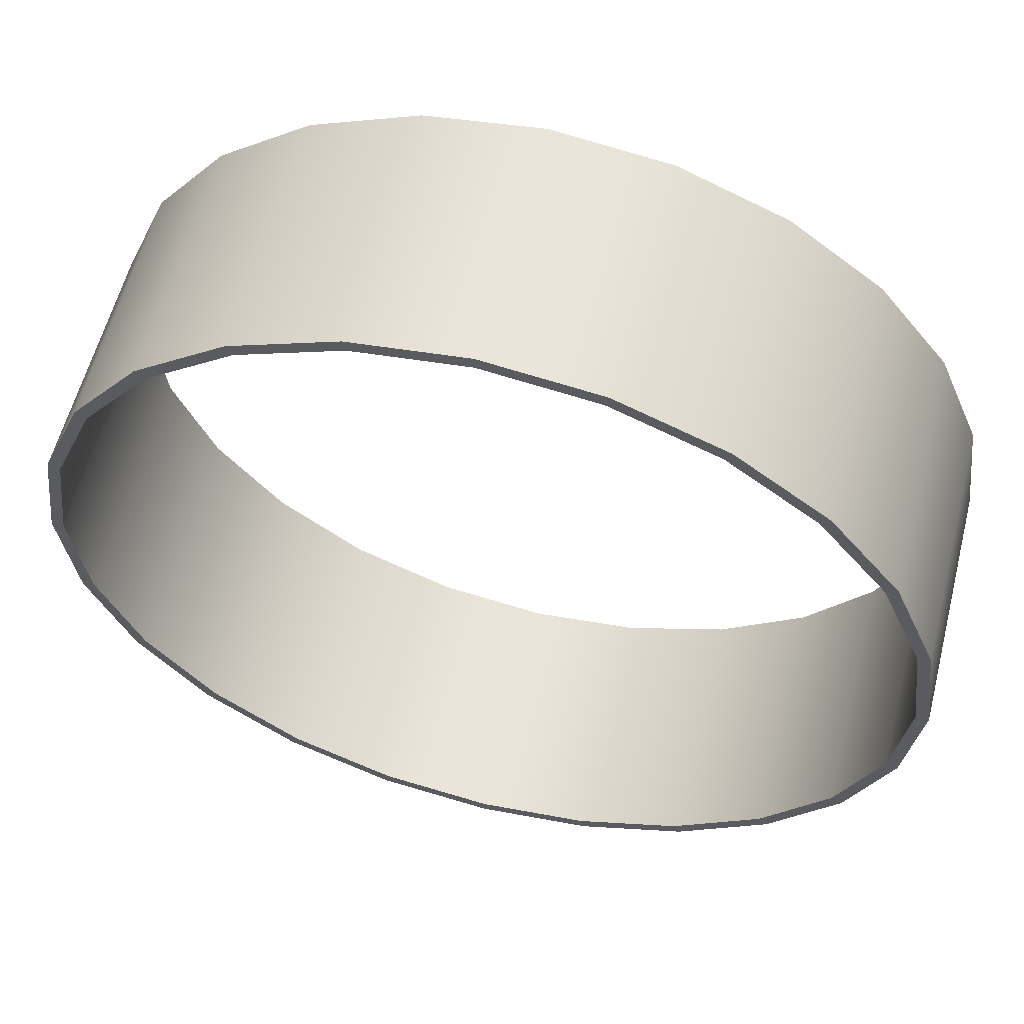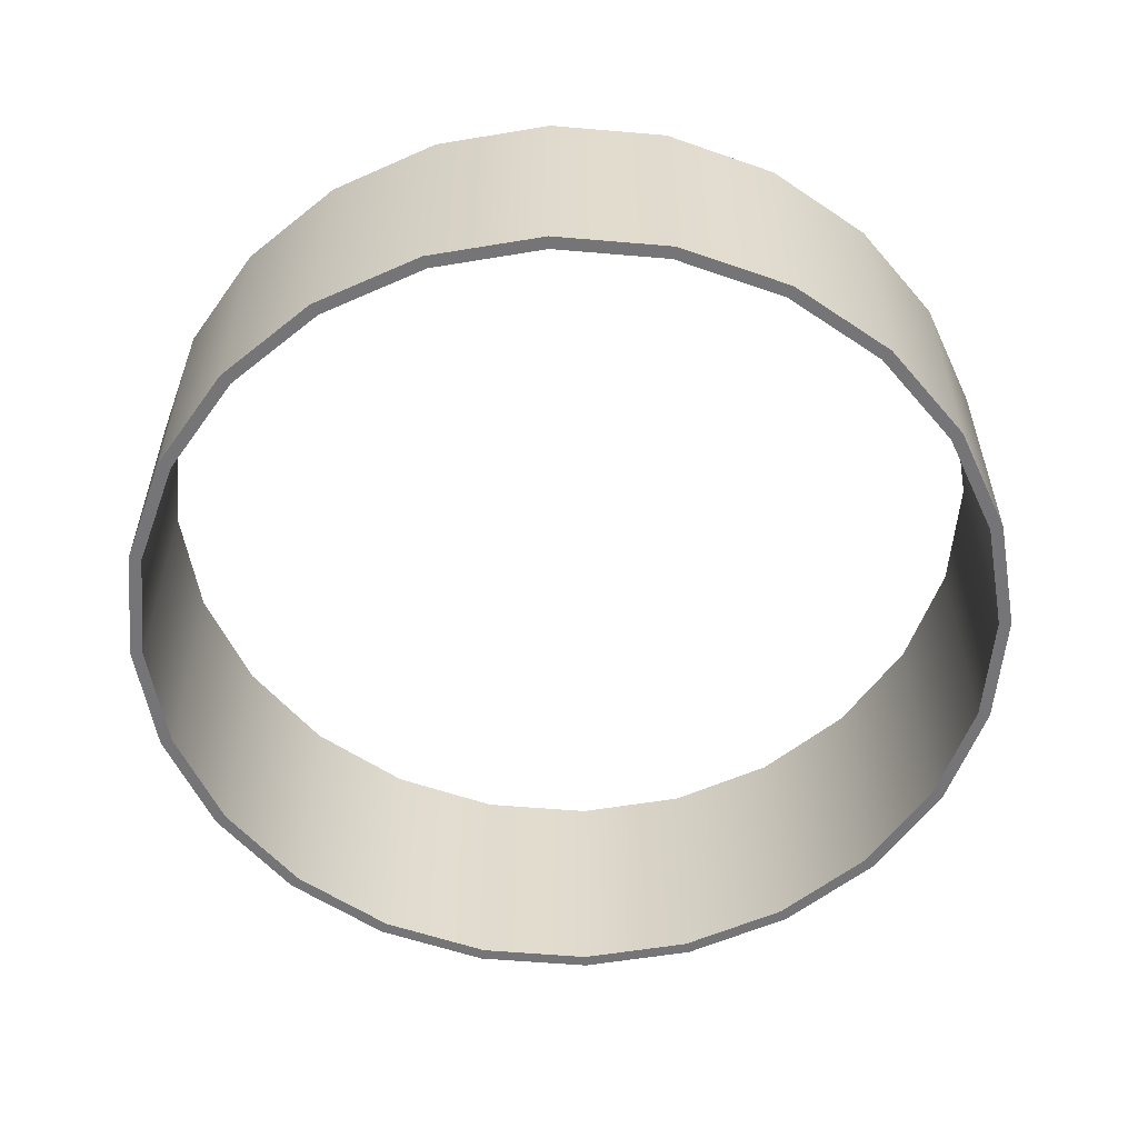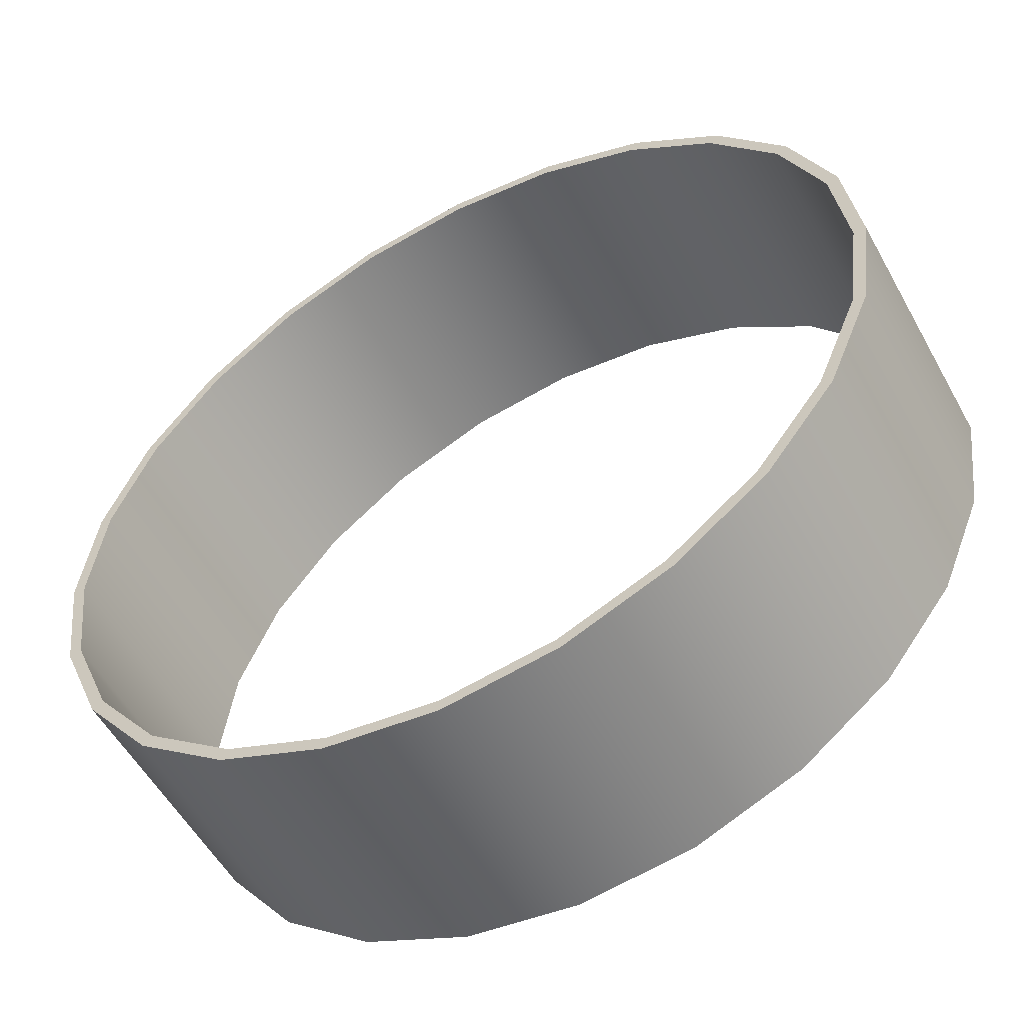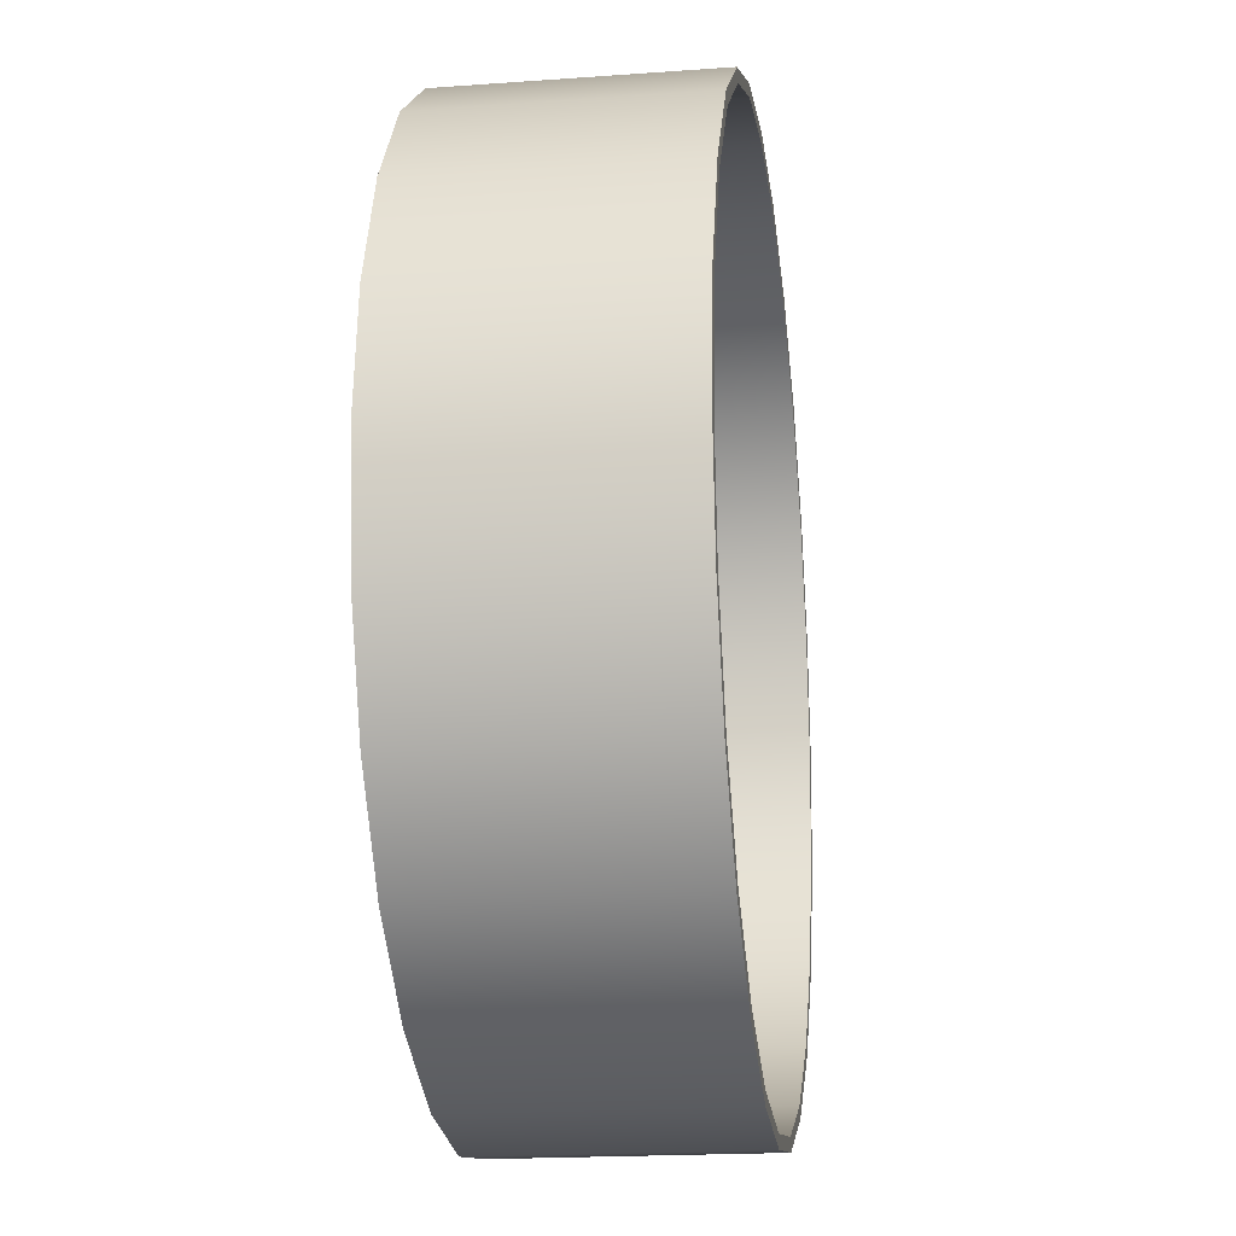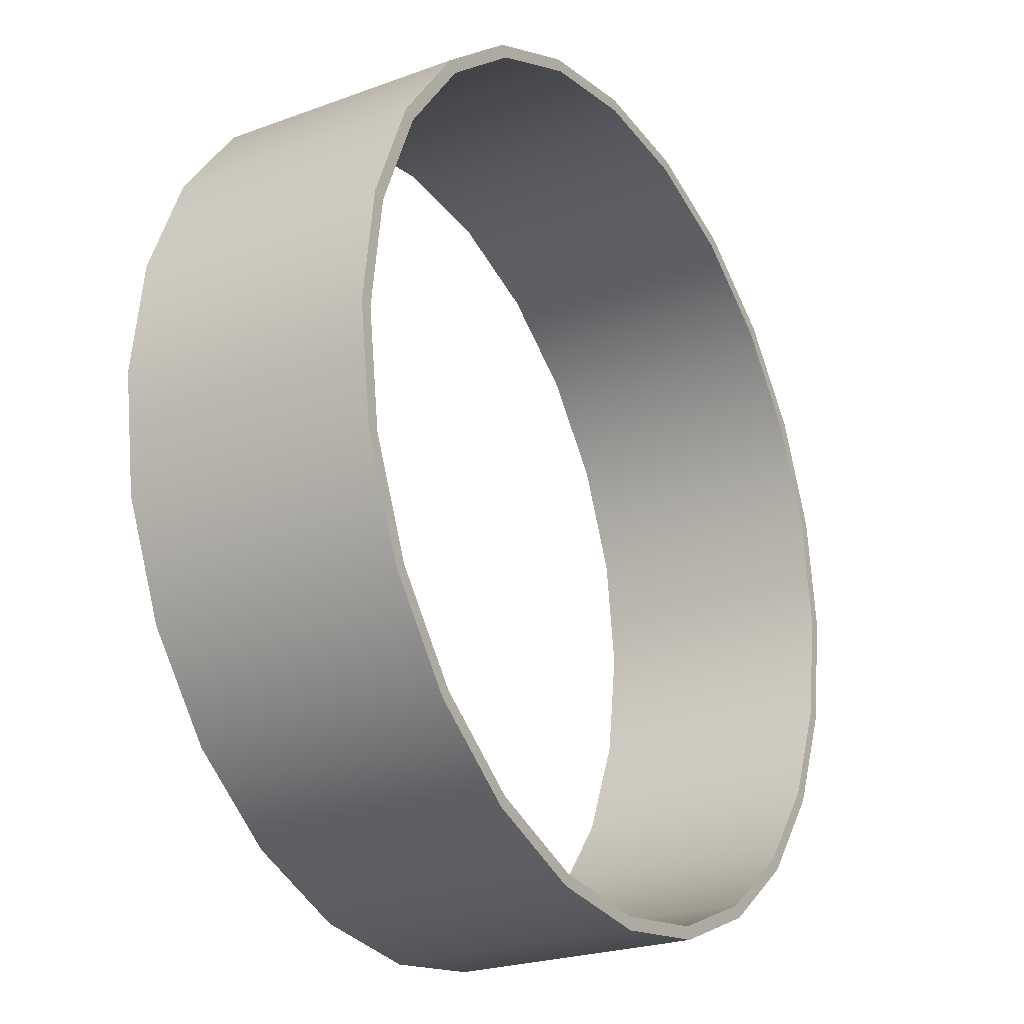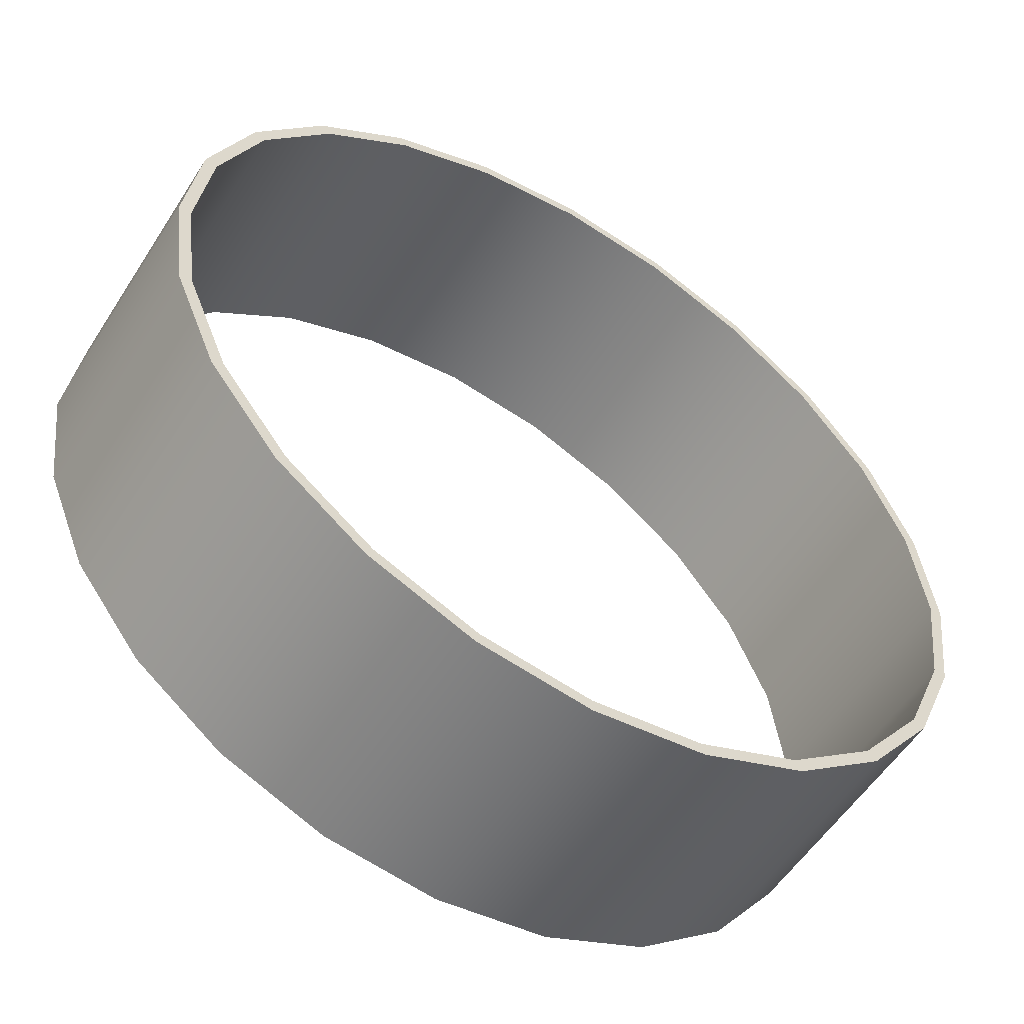
<metadata>
{"format":"obj","ext":"obj","renderer":"f3d","projection":"perspective","resolution":1024,"background":"white","views":[{"elev":58.6,"azim":-165.7,"up":"+Z"},{"elev":-56.6,"azim":-117.6,"up":"+Y"},{"elev":-54.8,"azim":28.6,"up":"+Z"},{"elev":-18.8,"azim":-82.1,"up":"+Z"},{"elev":-23.6,"azim":121.8,"up":"+Z"},{"elev":-55.2,"azim":-32.1,"up":"+Z"}]}
</metadata>
<code>
g Union1
v -4.927 4.93 -6.798
v -5.024 4.93 -6.772
v -4.675 4.93 -5.928
v -5.043 4.93 -7.678
v -5.043 4.93 -7.678
v -4.927 4.93 -6.798
v -4.927 2.93 -6.798
v -5.143 4.93 -7.678
v -5.024 4.93 -8.584
v -4.587 4.93 -5.978
v -4.118 4.93 -5.203
v -4.587 4.93 -5.978
v -4.675 4.93 -5.928
v -5.024 4.93 -6.772
v -5.024 2.93 -6.772
v -4.047 4.93 -5.274
v -3.393 4.93 -4.647
v -4.047 4.93 -5.274
v -4.587 2.93 -5.978
v -4.118 4.93 -5.203
v -4.675 2.93 -5.928
v -3.343 4.93 -4.734
v -2.549 4.93 -4.297
v -4.047 4.93 -5.274
v -3.343 4.93 -4.734
v -4.047 2.93 -5.274
v -3.393 4.93 -4.647
v -4.118 4.93 -5.203
v -4.118 2.93 -5.203
v -2.523 4.93 -4.394
v -1.643 4.93 -4.178
v -2.523 4.93 -4.394
v -2.523 2.93 -4.394
v -2.549 4.93 -4.297
v -2.549 2.93 -4.297
v -1.643 4.93 -4.278
v -0.7376 4.93 -4.297
v -1.643 4.93 -4.278
v -1.643 2.93 -4.278
v -1.643 4.93 -4.178
v -0.763 4.93 -4.394
v 0.1065 4.93 -4.647
v -0.763 4.93 -4.394
v -0.7376 4.93 -4.297
v -0.7376 2.93 -4.297
v 0.057 4.93 -4.734
v 0.8314 4.93 -5.203
v 0.057 4.93 -4.734
v 0.057 2.93 -4.734
v 0.1065 4.93 -4.647
v 0.1065 2.93 -4.647
v 0.7612 4.93 -5.274
v 1.388 4.93 -5.928
v 0.7612 4.93 -5.274
v 0.7612 2.93 -5.274
v 0.8314 4.93 -5.203
v 1.301 4.93 -5.978
v 1.737 4.93 -6.772
v 0.7612 4.93 -5.274
v 1.301 4.93 -5.978
v 0.7612 2.93 -5.274
v 1.388 4.93 -5.928
v 0.8314 4.93 -5.203
v 0.8314 2.93 -5.203
v 1.641 4.93 -6.798
v 1.857 4.93 -7.678
v 1.641 4.93 -6.798
v 1.301 2.93 -5.978
v 1.737 4.93 -6.772
v 1.737 2.93 -6.772
v 1.757 4.93 -7.678
v 1.641 4.93 -8.558
v 1.757 4.93 -7.678
v 1.757 2.93 -7.678
v 1.857 4.93 -7.678
v 1.737 4.93 -8.584
v 1.301 4.93 -9.378
v 1.641 4.93 -8.558
v 1.641 2.93 -8.558
v 1.737 4.93 -8.584
v 1.737 2.93 -8.584
v 1.388 4.93 -9.428
v 0.7612 4.93 -10.08
v 1.301 4.93 -9.378
v 1.388 4.93 -9.428
v 0.8314 4.93 -10.15
v 0.057 4.93 -10.62
v 0.7612 4.93 -10.08
v 1.301 2.93 -9.378
v 0.8314 4.93 -10.15
v 0.8314 2.93 -10.15
v 0.1065 4.93 -10.71
v -0.763 4.93 -10.96
v 0.7612 4.93 -10.08
v 0.057 4.93 -10.62
v 0.057 2.93 -10.62
v 0.1065 4.93 -10.71
v 0.8314 4.93 -10.15
v 0.8314 2.93 -10.15
v -0.7376 4.93 -11.06
v -1.643 4.93 -11.08
v -0.763 4.93 -10.96
v -0.7376 4.93 -11.06
v -0.7376 2.93 -11.06
v -1.643 4.93 -11.18
v -2.523 4.93 -10.96
v -1.643 4.93 -11.08
v -1.643 2.93 -11.08
v -1.643 4.93 -11.18
v -1.643 2.93 -11.18
v -2.549 4.93 -11.06
v -3.343 4.93 -10.62
v -2.523 4.93 -10.96
v -2.549 4.93 -11.06
v -3.393 4.93 -10.71
v -4.047 4.93 -10.08
v -3.343 4.93 -10.62
v -2.523 2.93 -10.96
v -3.393 4.93 -10.71
v -3.393 2.93 -10.71
v -4.118 4.93 -10.15
v -4.587 4.93 -9.378
v -4.047 4.93 -10.08
v -4.047 2.93 -10.08
v -4.118 4.93 -10.15
v -4.675 4.93 -9.428
v -4.927 4.93 -8.558
v -4.047 4.93 -10.08
v -4.587 4.93 -9.378
v -4.047 2.93 -10.08
v -4.675 4.93 -9.428
v -4.118 4.93 -10.15
v -4.118 2.93 -10.15
v -4.927 4.93 -8.558
v -4.927 2.93 -8.558
v -5.024 4.93 -8.584
v -5.024 2.93 -8.584
v -5.043 2.93 -7.678
v -5.143 4.93 -7.678
v -5.043 2.93 -7.678
v -4.927 2.93 -6.798
v -5.024 2.93 -6.772
v -5.143 2.93 -7.678
v -5.143 2.93 -7.678
v -4.587 2.93 -5.978
v -4.675 2.93 -5.928
v -4.047 2.93 -5.274
v -4.047 2.93 -5.274
v -4.118 2.93 -5.203
v -4.118 2.93 -5.203
v -3.343 2.93 -4.734
v -3.343 2.93 -4.734
v -3.393 2.93 -4.647
v -3.393 2.93 -4.647
v -2.523 2.93 -4.394
v -2.549 2.93 -4.297
v -1.643 2.93 -4.278
v -1.643 2.93 -4.178
v -1.643 2.93 -4.178
v -0.763 2.93 -4.394
v -0.763 2.93 -4.394
v -0.7376 2.93 -4.297
v 0.057 2.93 -4.734
v 0.1065 2.93 -4.647
v 0.7612 2.93 -5.274
v 0.8314 2.93 -5.203
v 0.8314 2.93 -5.203
v 1.301 2.93 -5.978
v 1.388 2.93 -5.928
v 1.388 2.93 -5.928
v 1.641 2.93 -6.798
v 1.641 2.93 -6.798
v 1.737 2.93 -6.772
v 1.757 2.93 -7.678
v 1.857 2.93 -7.678
v 1.857 2.93 -7.678
v 1.641 2.93 -8.558
v 1.737 2.93 -8.584
v 1.301 2.93 -9.378
v 1.388 2.93 -9.428
v 1.388 2.93 -9.428
v 0.7612 2.93 -10.08
v 0.7612 2.93 -10.08
v 0.8314 2.93 -10.15
v 0.7612 2.93 -10.08
v 0.057 2.93 -10.62
v 0.1065 2.93 -10.71
v 0.1065 2.93 -10.71
v -0.763 2.93 -10.96
v -0.763 2.93 -10.96
v -0.7376 2.93 -11.06
v -1.643 2.93 -11.08
v -1.643 2.93 -11.18
v -2.523 2.93 -10.96
v -2.549 2.93 -11.06
v -2.549 2.93 -11.06
v -3.343 2.93 -10.62
v -3.343 2.93 -10.62
v -3.393 2.93 -10.71
v -4.047 2.93 -10.08
v -4.118 2.93 -10.15
v -4.118 2.93 -10.15
v -4.587 2.93 -9.378
v -4.587 2.93 -9.378
v -4.675 2.93 -9.428
v -4.675 2.93 -9.428
v -4.927 2.93 -8.558
v -5.024 2.93 -8.584
f 1 2 3
f 2 1 4
f 5 6 7
f 8 4 9
f 4 8 2
f 10 3 11
f 3 10 1
f 6 12 7
f 13 14 15
f 16 11 17
f 11 16 10
f 12 18 19
f 20 13 21
f 22 17 23
f 17 22 16
f 24 25 26
f 27 28 29
f 30 23 31
f 23 30 22
f 25 32 33
f 34 27 35
f 36 31 37
f 31 36 30
f 32 38 39
f 40 34 35
f 41 37 42
f 37 41 36
f 38 43 39
f 44 40 45
f 46 42 47
f 42 46 41
f 43 48 49
f 50 44 51
f 52 47 53
f 47 52 46
f 48 54 55
f 56 50 51
f 57 53 58
f 53 57 52
f 59 60 61
f 62 63 64
f 65 58 66
f 58 65 57
f 60 67 68
f 69 62 70
f 71 66 72
f 66 71 65
f 67 73 74
f 75 69 70
f 72 76 77
f 76 72 66
f 73 78 79
f 80 75 81
f 77 82 83
f 82 77 76
f 78 84 79
f 85 80 81
f 83 86 87
f 86 83 82
f 84 88 89
f 90 85 91
f 87 92 93
f 92 87 86
f 94 95 96
f 97 98 99
f 93 100 101
f 100 93 92
f 95 102 96
f 103 97 104
f 101 105 106
f 105 101 100
f 102 107 108
f 109 103 110
f 106 111 112
f 111 106 105
f 107 113 108
f 114 109 110
f 112 115 116
f 115 112 111
f 113 117 118
f 119 114 120
f 116 121 122
f 121 116 115
f 117 123 124
f 125 119 120
f 122 126 127
f 126 122 121
f 128 129 130
f 131 132 133
f 127 9 4
f 9 127 126
f 129 134 135
f 136 131 137
f 134 5 138
f 139 136 137
f 7 138 5
f 140 141 142
f 143 15 139
f 142 144 140
f 19 7 12
f 141 145 146
f 15 21 13
f 146 142 141
f 147 19 18
f 145 148 149
f 21 150 20
f 149 146 145
f 151 26 25
f 148 152 153
f 29 154 27
f 153 149 148
f 33 151 25
f 152 155 156
f 154 35 27
f 156 153 152
f 39 33 32
f 155 157 158
f 35 159 40
f 158 156 155
f 160 39 43
f 157 161 162
f 159 45 40
f 162 158 157
f 49 160 43
f 161 163 164
f 45 51 44
f 164 162 161
f 55 49 48
f 163 165 166
f 51 167 56
f 166 164 163
f 68 61 60
f 165 168 169
f 64 170 62
f 169 166 165
f 171 68 67
f 168 172 173
f 170 70 62
f 173 169 168
f 74 171 67
f 172 174 175
f 70 176 75
f 175 173 172
f 79 74 73
f 174 177 175
f 176 81 75
f 178 175 177
f 89 79 84
f 177 179 178
f 81 180 85
f 181 178 179
f 182 89 88
f 179 183 181
f 180 91 85
f 184 181 183
f 96 185 94
f 183 186 184
f 99 187 97
f 188 184 186
f 189 96 102
f 186 190 188
f 187 104 97
f 191 188 190
f 108 189 102
f 190 192 191
f 104 110 103
f 193 191 192
f 118 108 113
f 192 194 193
f 110 195 114
f 196 193 194
f 197 118 117
f 194 198 196
f 195 120 114
f 199 196 198
f 124 197 117
f 198 200 199
f 120 201 125
f 202 199 200
f 203 130 129
f 200 204 202
f 133 205 131
f 206 202 204
f 135 203 129
f 204 207 206
f 208 140 144
f 140 208 207
f 137 143 139
f 205 137 131
f 208 206 207
f 138 135 134
f 15 14 139

</code>
